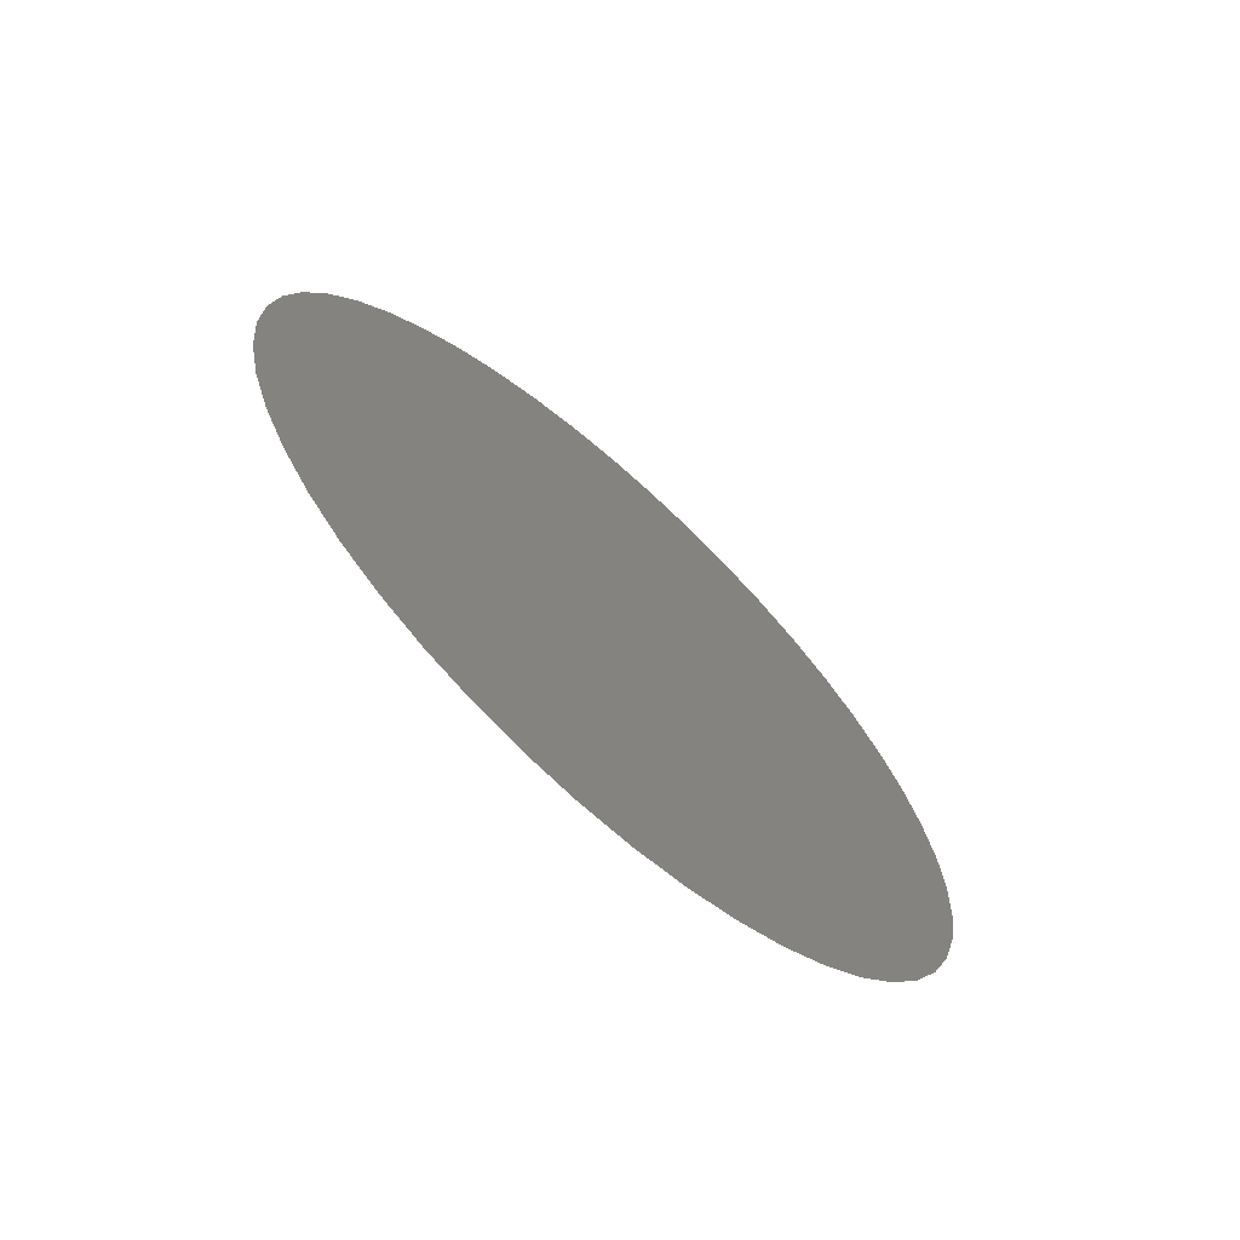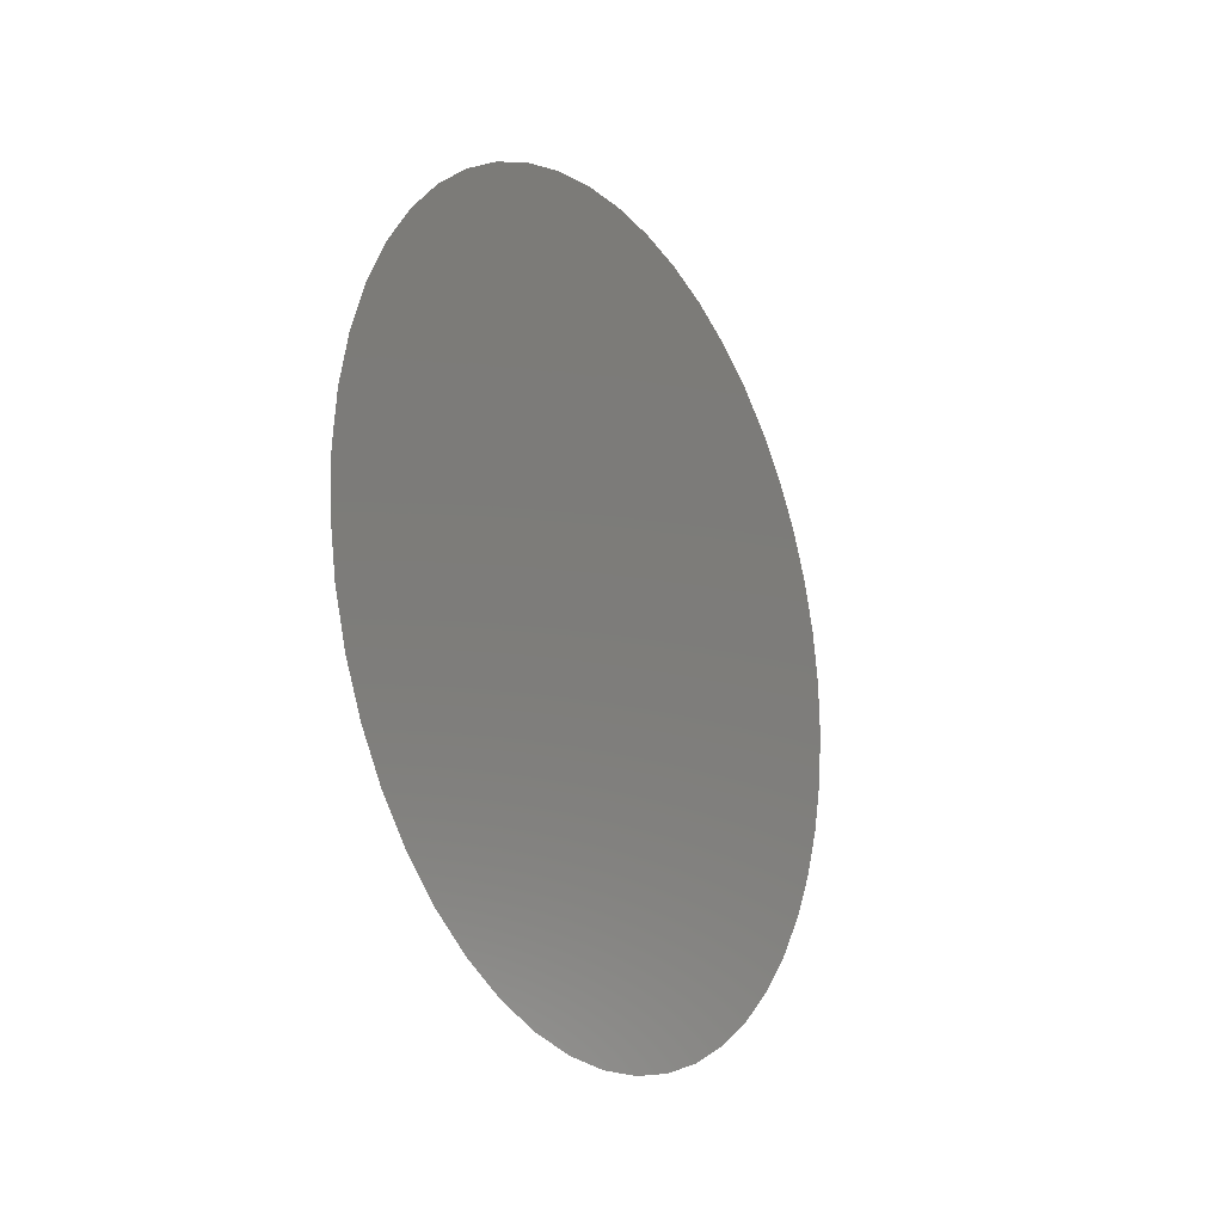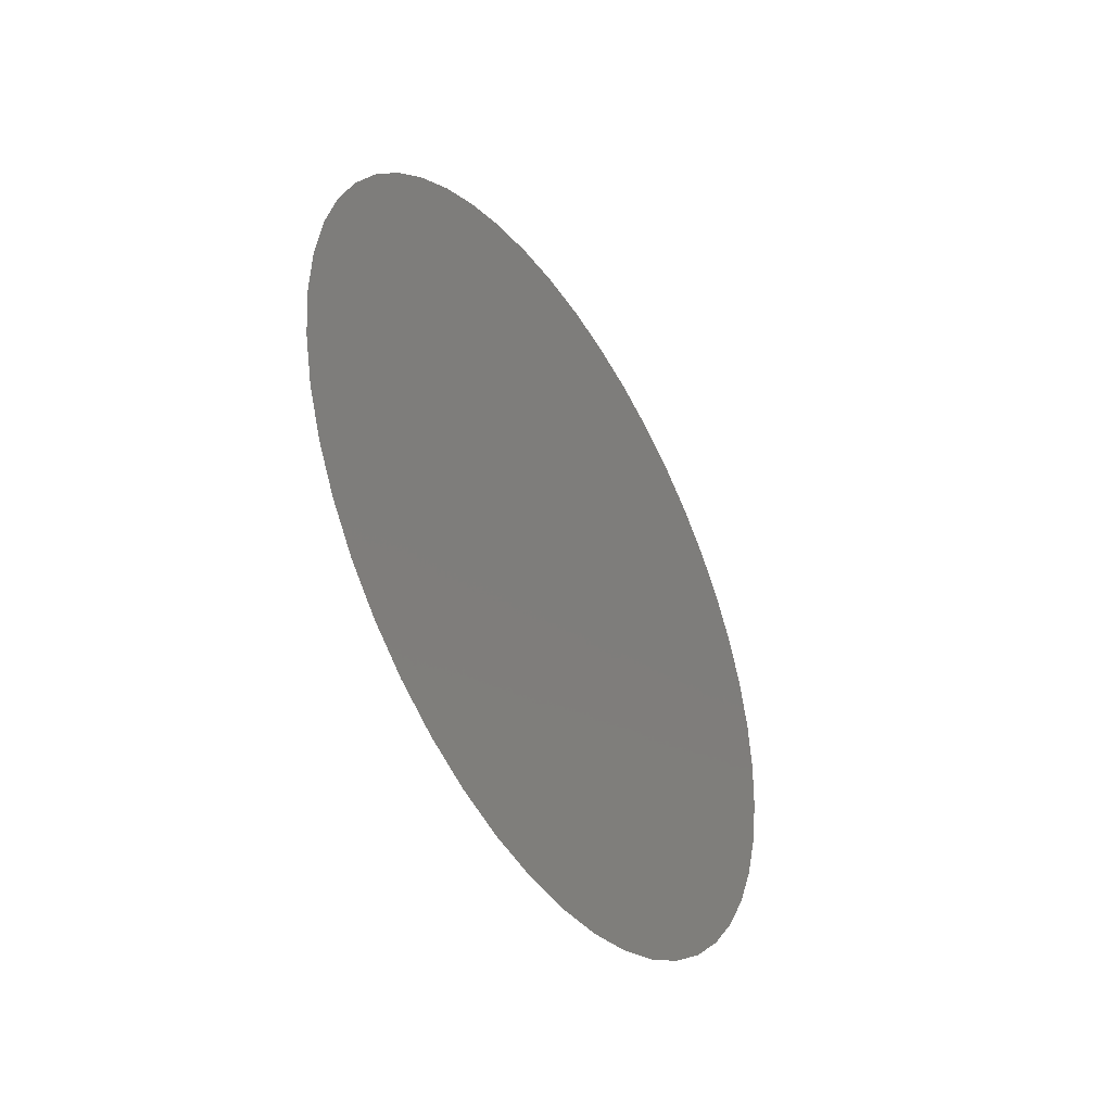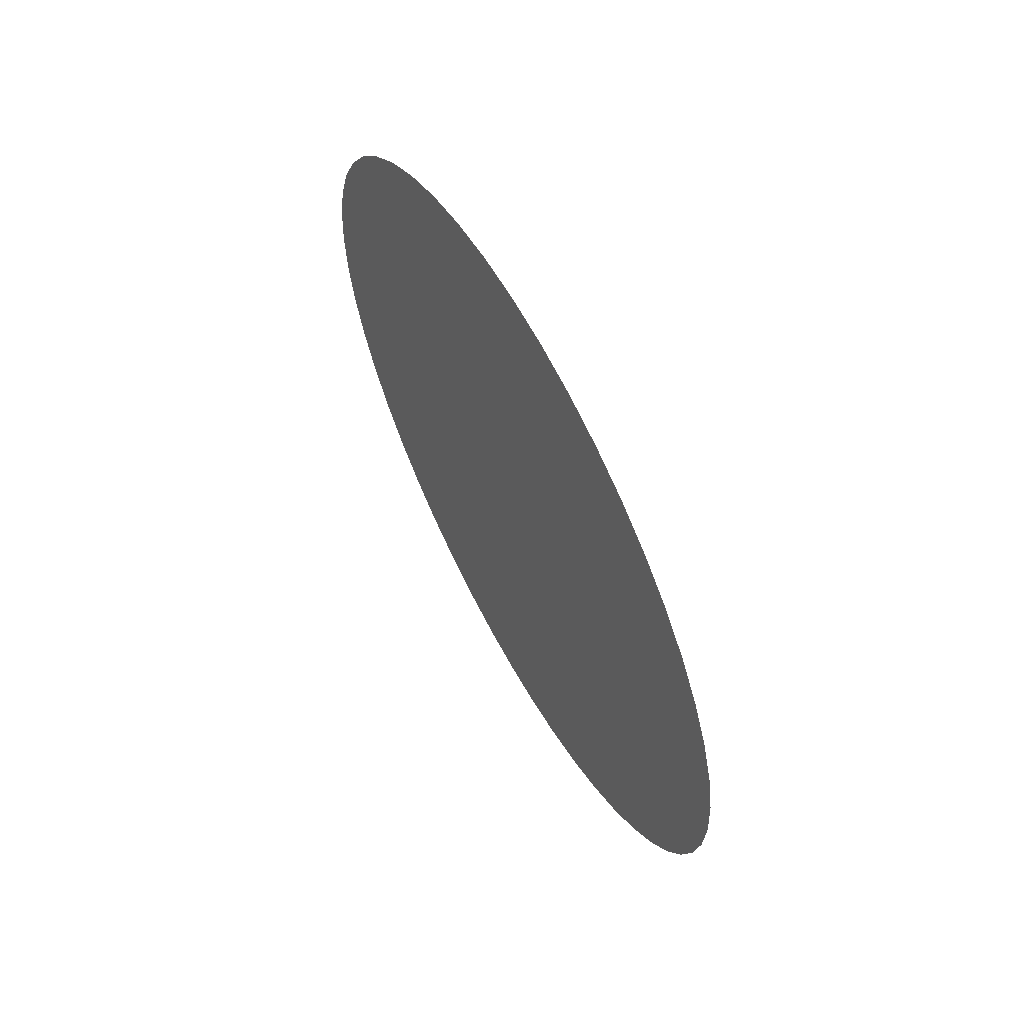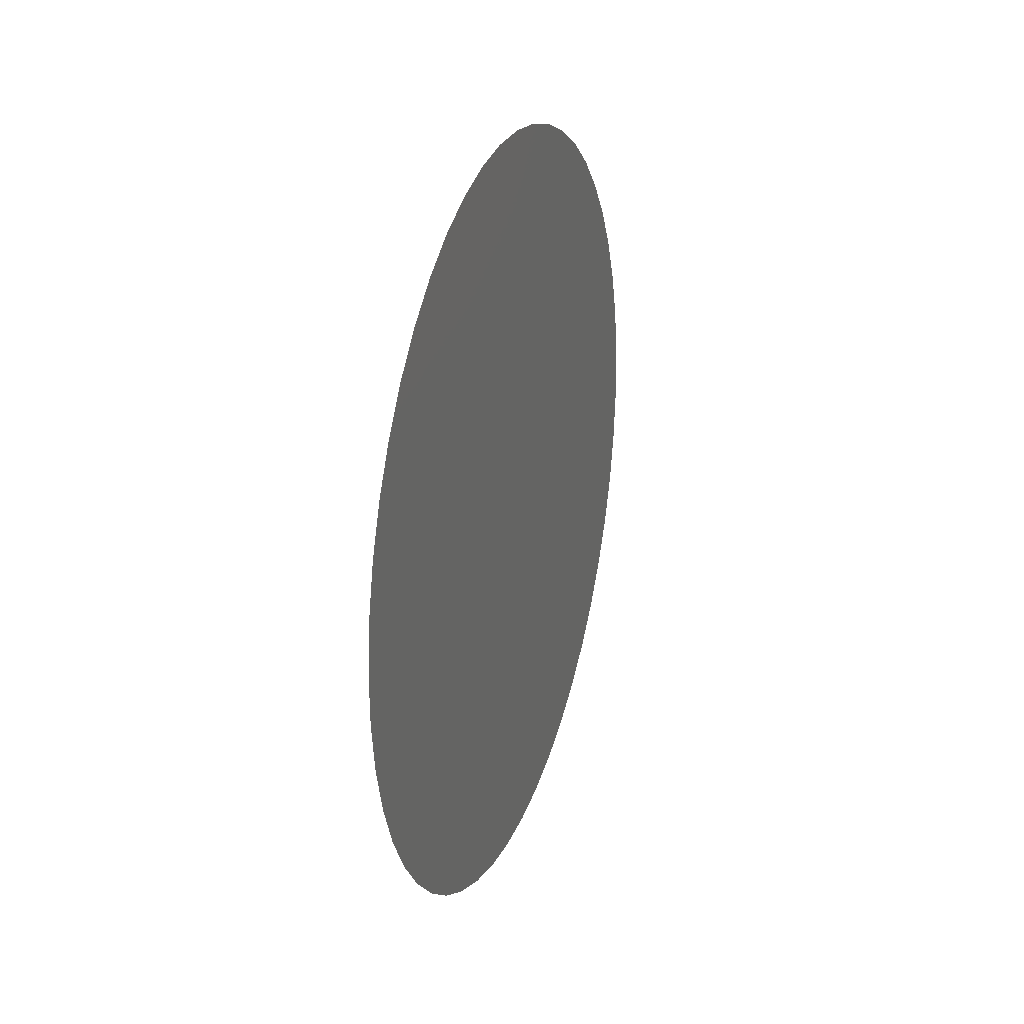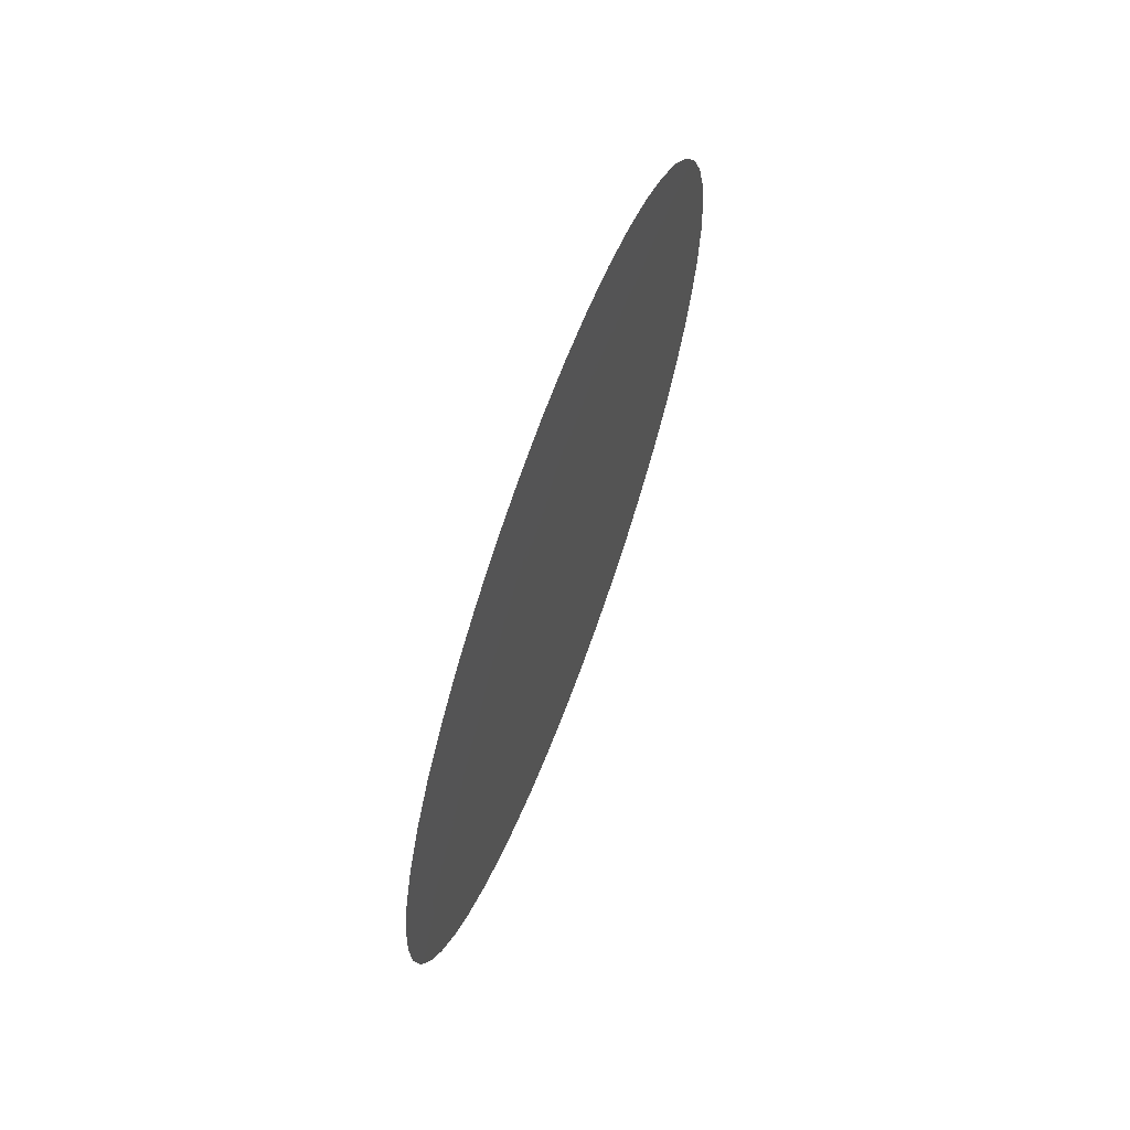
<metadata>
{"format":"stl","ext":"stl","renderer":"f3d","projection":"perspective","resolution":1024,"background":"white","views":[{"elev":-53.6,"azim":47.0,"up":"+Z"},{"elev":-38.3,"azim":-150.0,"up":"+Z"},{"elev":-24.1,"azim":30.3,"up":"+Z"},{"elev":61.7,"azim":141.5,"up":"+Y"},{"elev":-9.1,"azim":-164.6,"up":"+Z"},{"elev":66.1,"azim":-169.6,"up":"+Y"}]}
</metadata>
<code>
# stl→obj: 204 verts, 358 faces
v -0.2295 -0.5202 0.1933
v -0.229 -0.52 0.1908
v -0.2292 -0.5179 0.1921
v -0.2286 -0.5195 0.1884
v -0.2289 -0.5175 0.1898
v -0.2282 -0.5187 0.1861
v -0.2284 -0.5168 0.1875
v -0.2278 -0.5176 0.1839
v -0.228 -0.5156 0.1848
v -0.2274 -0.5163 0.1819
v -0.2271 -0.5146 0.18
v -0.2275 -0.5142 0.1824
v -0.2268 -0.5127 0.1784
v -0.2273 -0.5123 0.1812
v -0.2266 -0.5107 0.177
v -0.2271 -0.5101 0.1797
v -0.2264 -0.5084 0.176
v -0.2268 -0.5075 0.178
v -0.2263 -0.5061 0.1752
v -0.2262 -0.5036 0.1747
v -0.2266 -0.5047 0.1772
v -0.2262 -0.5011 0.1745
v -0.2266 -0.5022 0.177
v -0.2262 -0.4987 0.1747
v -0.2266 -0.4997 0.177
v -0.2263 -0.4962 0.1752
v -0.2266 -0.4968 0.1772
v -0.2264 -0.4939 0.176
v -0.2266 -0.4916 0.1771
v -0.2268 -0.4941 0.1783
v -0.2268 -0.4896 0.1784
v -0.2271 -0.4921 0.1797
v -0.2271 -0.4877 0.18
v -0.2273 -0.49 0.1812
v -0.2274 -0.486 0.1819
v -0.2277 -0.4878 0.1832
v -0.2278 -0.4847 0.1839
v -0.2282 -0.4836 0.1861
v -0.2281 -0.4864 0.1857
v -0.2286 -0.4828 0.1884
v -0.2285 -0.4856 0.188
v -0.229 -0.4823 0.1908
v -0.229 -0.485 0.1905
v -0.2295 -0.4821 0.1933
v -0.2295 -0.4844 0.1934
v -0.2299 -0.4823 0.1957
v -0.2303 -0.4828 0.1981
v -0.23 -0.4847 0.1963
v -0.2307 -0.4836 0.2005
v -0.2304 -0.4854 0.1986
v -0.2311 -0.4847 0.2027
v -0.2308 -0.4864 0.2008
v -0.2315 -0.4861 0.2047
v -0.2312 -0.4878 0.2034
v -0.2318 -0.4877 0.2066
v -0.2321 -0.4896 0.2082
v -0.2316 -0.49 0.2053
v -0.2323 -0.4916 0.2095
v -0.2318 -0.492 0.2068
v -0.2325 -0.4939 0.2106
v -0.2321 -0.4943 0.2081
v -0.2327 -0.4962 0.2114
v -0.2323 -0.497 0.2093
v -0.2327 -0.4987 0.2119
v -0.2328 -0.5012 0.212
v -0.2324 -0.4998 0.2098
v -0.2327 -0.5036 0.2119
v -0.2324 -0.5022 0.2098
v -0.2327 -0.5061 0.2114
v -0.2323 -0.5046 0.2094
v -0.2325 -0.5084 0.2106
v -0.2322 -0.5075 0.2086
v -0.2323 -0.5107 0.2095
v -0.2321 -0.5128 0.2082
v -0.2319 -0.51 0.2071
v -0.2318 -0.5146 0.2065
v -0.2316 -0.512 0.2055
v -0.2315 -0.5163 0.2047
v -0.2313 -0.5139 0.2039
v -0.2311 -0.5176 0.2027
v -0.2309 -0.5157 0.2016
v -0.2307 -0.5187 0.2005
v -0.2303 -0.5195 0.1981
v -0.2305 -0.5167 0.1989
v -0.2299 -0.52 0.1957
v -0.23 -0.5173 0.1965
v -0.2296 -0.5178 0.1943
v -0.2291 -0.5157 0.1912
v -0.227 -0.5055 0.1794
v -0.2273 -0.5074 0.1808
v -0.2275 -0.5098 0.1824
v -0.2279 -0.5124 0.1842
v -0.227 -0.4962 0.1794
v -0.227 -0.4984 0.1792
v -0.227 -0.5009 0.1791
v -0.227 -0.5033 0.1792
v -0.2281 -0.4887 0.1853
v -0.2278 -0.4904 0.1839
v -0.2275 -0.4925 0.1823
v -0.2272 -0.4945 0.1807
v -0.2297 -0.4868 0.1948
v -0.2293 -0.487 0.1923
v -0.2288 -0.4876 0.1898
v -0.2284 -0.4882 0.1874
v -0.2312 -0.4903 0.203
v -0.2308 -0.4892 0.2009
v -0.2304 -0.4879 0.1987
v -0.2301 -0.4868 0.1969
v -0.232 -0.499 0.2076
v -0.2318 -0.4967 0.2067
v -0.2316 -0.4945 0.2054
v -0.2314 -0.4923 0.2041
v -0.2317 -0.5076 0.206
v -0.2319 -0.5053 0.207
v -0.232 -0.503 0.2076
v -0.2321 -0.501 0.2081
v -0.2306 -0.5139 0.1995
v -0.2309 -0.5132 0.2017
v -0.2312 -0.5115 0.203
v -0.2314 -0.5095 0.2046
v -0.2301 -0.5147 0.1972
v -0.2287 -0.515 0.1891
v -0.2283 -0.514 0.1868
v -0.2297 -0.5154 0.1949
v -0.2294 -0.5161 0.1931
v -0.2303 -0.5122 0.1978
v -0.229 -0.5137 0.1906
v -0.2277 -0.5071 0.1836
v -0.228 -0.5095 0.1853
v -0.2274 -0.4997 0.1814
v -0.2282 -0.4906 0.1864
v -0.228 -0.4929 0.1849
v -0.2295 -0.4888 0.1938
v -0.2292 -0.4897 0.1917
v -0.2309 -0.4921 0.2012
v -0.2304 -0.4906 0.1987
v -0.2316 -0.4986 0.2056
v -0.2274 -0.497 0.1813
v -0.2314 -0.4968 0.2043
v -0.2315 -0.5057 0.205
v -0.2274 -0.5045 0.1817
v -0.2316 -0.5037 0.2053
v -0.2307 -0.5112 0.2003
v -0.2287 -0.5126 0.1888
v -0.2283 -0.5116 0.1867
v -0.2294 -0.5137 0.1928
v -0.2273 -0.502 0.181
v -0.2311 -0.4947 0.2028
v -0.2298 -0.5128 0.1954
v -0.2277 -0.4951 0.1832
v -0.23 -0.4892 0.1962
v -0.2287 -0.4904 0.189
v -0.2317 -0.501 0.2058
v -0.2313 -0.5072 0.2037
v -0.231 -0.509 0.2021
v -0.2291 -0.5114 0.191
v -0.2304 -0.493 0.1988
v -0.2296 -0.4912 0.194
v -0.2285 -0.4931 0.1878
v -0.2278 -0.4983 0.184
v -0.2313 -0.4994 0.2035
v -0.2279 -0.5045 0.1847
v -0.2312 -0.5048 0.2032
v -0.2303 -0.5099 0.1982
v -0.23 -0.4922 0.1966
v -0.2312 -0.5022 0.2032
v -0.2282 -0.5068 0.1864
v -0.2277 -0.5017 0.1835
v -0.2309 -0.4973 0.2017
v -0.2286 -0.5095 0.1884
v -0.2282 -0.4956 0.186
v -0.2307 -0.495 0.2001
v -0.2291 -0.493 0.1911
v -0.23 -0.5102 0.1961
v -0.2306 -0.5083 0.1997
v -0.2287 -0.5062 0.1892
v -0.2308 -0.5005 0.2006
v -0.2309 -0.5065 0.2014
v -0.2291 -0.5084 0.1915
v -0.2308 -0.5038 0.2009
v -0.2281 -0.5025 0.1858
v -0.2295 -0.5107 0.1935
v -0.2284 -0.5042 0.1873
v -0.2281 -0.5004 0.1857
v -0.2287 -0.496 0.189
v -0.2297 -0.4943 0.1944
v -0.2284 -0.4984 0.1871
v -0.2302 -0.495 0.1974
v -0.2302 -0.5079 0.1972
v -0.2297 -0.5078 0.1945
v -0.2293 -0.4968 0.1921
v -0.2304 -0.4976 0.1988
v -0.2305 -0.5057 0.1989
v -0.2285 -0.5014 0.188
v -0.2293 -0.5043 0.1924
v -0.2303 -0.5028 0.1983
v -0.2299 -0.498 0.1955
v -0.23 -0.5051 0.1961
v -0.2302 -0.5001 0.1977
v -0.2288 -0.5036 0.1895
v -0.2289 -0.499 0.1899
v -0.2294 -0.5002 0.1927
v -0.229 -0.5016 0.1905
v -0.2298 -0.5017 0.1955
f 1 2 3
f 2 4 5
f 2 5 3
f 4 6 7
f 4 7 5
f 6 8 9
f 6 9 7
f 8 10 9
f 10 11 12
f 11 13 14
f 11 14 12
f 13 15 16
f 13 16 14
f 15 17 18
f 15 18 16
f 17 19 18
f 19 20 21
f 20 22 23
f 20 23 21
f 22 24 25
f 22 25 23
f 24 26 27
f 24 27 25
f 26 28 27
f 28 29 30
f 29 31 32
f 29 32 30
f 31 33 34
f 31 34 32
f 33 35 36
f 33 36 34
f 35 37 36
f 37 38 39
f 38 40 41
f 38 41 39
f 40 42 43
f 40 43 41
f 42 44 45
f 42 45 43
f 44 46 45
f 46 47 48
f 47 49 50
f 47 50 48
f 49 51 52
f 49 52 50
f 51 53 54
f 51 54 52
f 53 55 54
f 55 56 57
f 56 58 59
f 56 59 57
f 58 60 61
f 58 61 59
f 60 62 63
f 60 63 61
f 62 64 63
f 64 65 66
f 65 67 68
f 65 68 66
f 67 69 70
f 67 70 68
f 69 71 72
f 69 72 70
f 71 73 72
f 73 74 75
f 74 76 77
f 74 77 75
f 76 78 79
f 76 79 77
f 78 80 81
f 78 81 79
f 80 82 81
f 82 83 84
f 83 85 86
f 83 86 84
f 85 1 87
f 86 85 87
f 1 3 87
f 9 10 12
f 18 19 21
f 27 28 30
f 36 37 39
f 45 46 48
f 54 55 57
f 63 64 66
f 72 73 75
f 81 82 84
f 3 5 88
f 18 21 89
f 16 18 90
f 18 89 90
f 14 16 91
f 16 90 91
f 12 14 92
f 14 91 92
f 27 30 93
f 25 27 94
f 27 93 94
f 23 25 95
f 25 94 95
f 21 23 96
f 89 21 96
f 23 95 96
f 36 39 97
f 34 36 98
f 36 97 98
f 32 34 99
f 34 98 99
f 30 32 100
f 93 30 100
f 32 99 100
f 45 48 101
f 43 45 102
f 45 101 102
f 41 43 103
f 43 102 103
f 39 41 104
f 97 39 104
f 41 103 104
f 54 57 105
f 52 54 106
f 54 105 106
f 50 52 107
f 52 106 107
f 48 50 108
f 101 48 108
f 50 107 108
f 63 66 109
f 61 63 110
f 63 109 110
f 59 61 111
f 61 110 111
f 57 59 112
f 105 57 112
f 59 111 112
f 72 75 113
f 70 72 114
f 72 113 114
f 68 70 115
f 70 114 115
f 66 68 116
f 109 66 116
f 68 115 116
f 81 84 117
f 79 81 118
f 81 117 118
f 77 79 119
f 79 118 119
f 75 77 120
f 113 75 120
f 77 119 120
f 84 86 121
f 84 121 117
f 9 12 92
f 5 7 122
f 5 122 88
f 7 9 123
f 7 123 122
f 9 92 123
f 121 86 124
f 86 87 124
f 87 3 125
f 124 87 125
f 3 88 125
f 117 121 126
f 88 122 127
f 91 90 128
f 92 91 129
f 91 128 129
f 95 94 130
f 98 97 131
f 99 98 132
f 98 131 132
f 102 101 133
f 103 102 134
f 102 133 134
f 106 105 135
f 107 106 136
f 106 135 136
f 110 109 137
f 94 93 138
f 94 138 130
f 111 110 139
f 110 137 139
f 114 113 140
f 90 89 141
f 90 141 128
f 115 114 142
f 114 140 142
f 118 117 143
f 117 126 143
f 119 118 143
f 122 123 144
f 122 144 127
f 123 92 145
f 144 123 145
f 92 129 145
f 88 127 146
f 88 146 125
f 141 89 96
f 95 130 147
f 95 147 96
f 111 139 148
f 111 148 112
f 126 121 149
f 121 124 149
f 138 93 100
f 99 132 150
f 99 150 100
f 133 101 151
f 101 108 151
f 103 134 152
f 103 152 104
f 97 104 131
f 135 105 112
f 137 109 153
f 109 116 153
f 108 107 151
f 140 113 154
f 113 120 154
f 151 107 136
f 116 115 153
f 120 119 155
f 154 120 155
f 119 143 155
f 115 142 153
f 127 144 156
f 136 135 157
f 133 151 158
f 134 133 158
f 131 104 152
f 132 131 159
f 130 138 160
f 139 137 161
f 137 153 161
f 128 141 162
f 142 140 163
f 143 126 164
f 141 96 147
f 151 136 165
f 158 151 165
f 136 157 165
f 135 112 148
f 153 142 166
f 153 166 161
f 124 125 146
f 129 128 167
f 128 162 167
f 138 100 150
f 147 130 168
f 130 160 168
f 148 139 169
f 139 161 169
f 129 167 170
f 129 170 145
f 149 124 146
f 150 132 171
f 132 159 171
f 135 148 172
f 157 135 172
f 148 169 172
f 140 154 163
f 131 152 159
f 152 134 173
f 159 152 173
f 134 158 173
f 160 138 150
f 127 156 146
f 164 126 174
f 126 149 174
f 162 141 168
f 142 163 166
f 143 164 175
f 143 175 155
f 144 145 170
f 156 144 170
f 170 167 176
f 161 166 177
f 160 150 171
f 154 155 178
f 155 175 178
f 163 154 178
f 168 141 147
f 156 170 179
f 166 163 180
f 162 168 181
f 146 156 182
f 167 162 183
f 176 167 183
f 162 181 183
f 168 160 184
f 168 184 181
f 169 161 177
f 171 159 185
f 158 165 186
f 160 171 187
f 184 160 187
f 171 185 187
f 173 158 186
f 156 179 182
f 159 173 185
f 174 149 182
f 157 172 188
f 180 163 178
f 166 180 177
f 146 182 149
f 175 164 189
f 179 170 176
f 165 157 188
f 164 174 189
f 174 182 190
f 189 174 190
f 182 179 190
f 173 186 191
f 173 191 185
f 172 169 192
f 172 192 188
f 178 175 193
f 175 189 193
f 180 178 193
f 169 177 192
f 181 184 194
f 179 176 195
f 165 188 186
f 177 180 196
f 186 188 197
f 191 186 197
f 188 192 197
f 181 194 183
f 193 189 198
f 184 187 194
f 192 177 199
f 197 192 199
f 177 196 199
f 189 190 198
f 195 176 200
f 176 183 200
f 179 195 190
f 196 180 193
f 187 185 201
f 187 201 194
f 201 185 191
f 201 191 202
f 193 198 196
f 183 194 200
f 190 195 198
f 194 201 203
f 200 194 203
f 201 202 203
f 196 198 204
f 198 195 204
f 196 204 199
f 202 191 197
f 204 195 202
f 202 197 204
f 195 200 203
f 204 197 199
f 202 195 203

</code>
